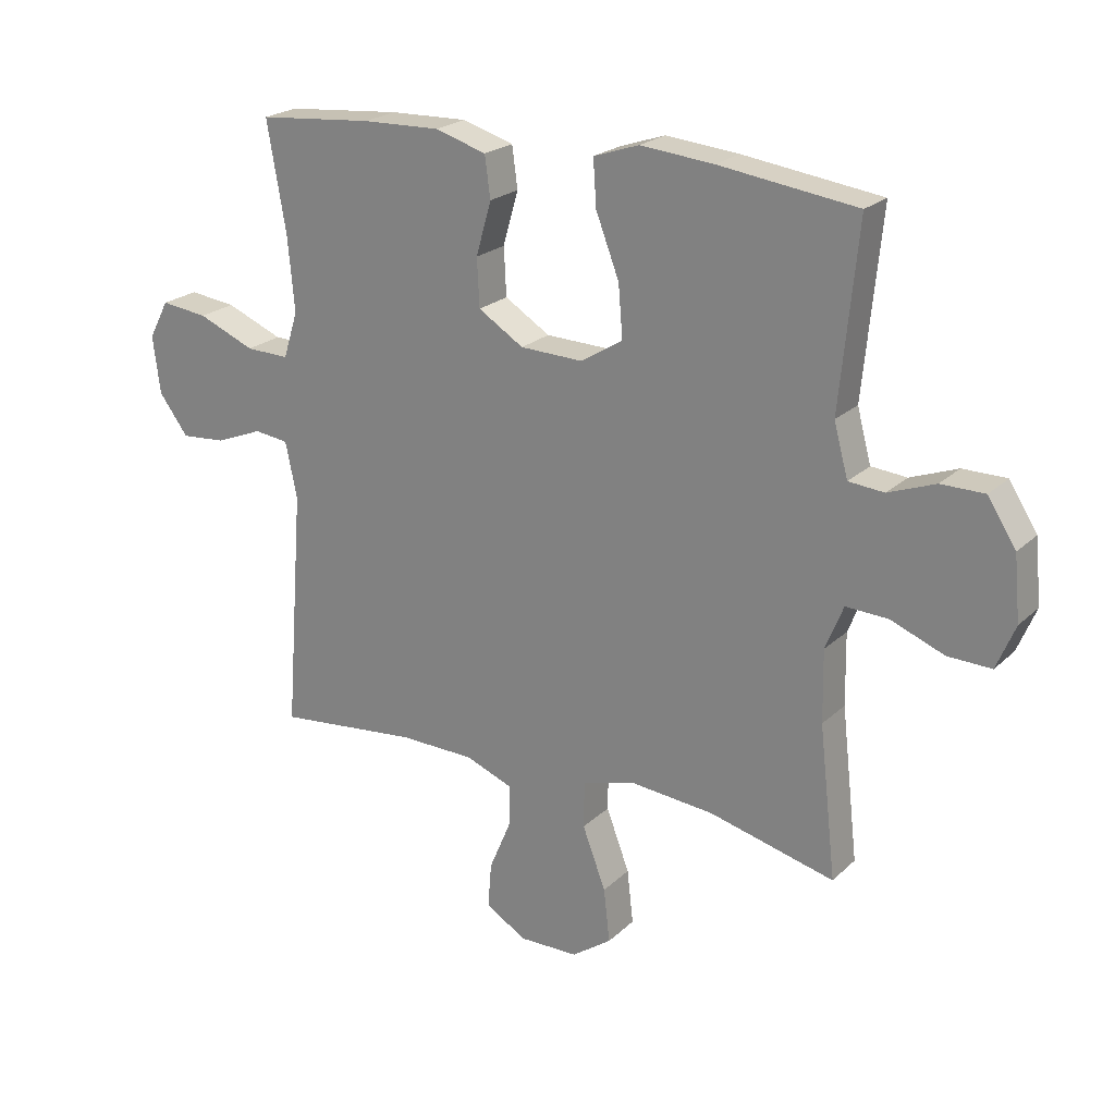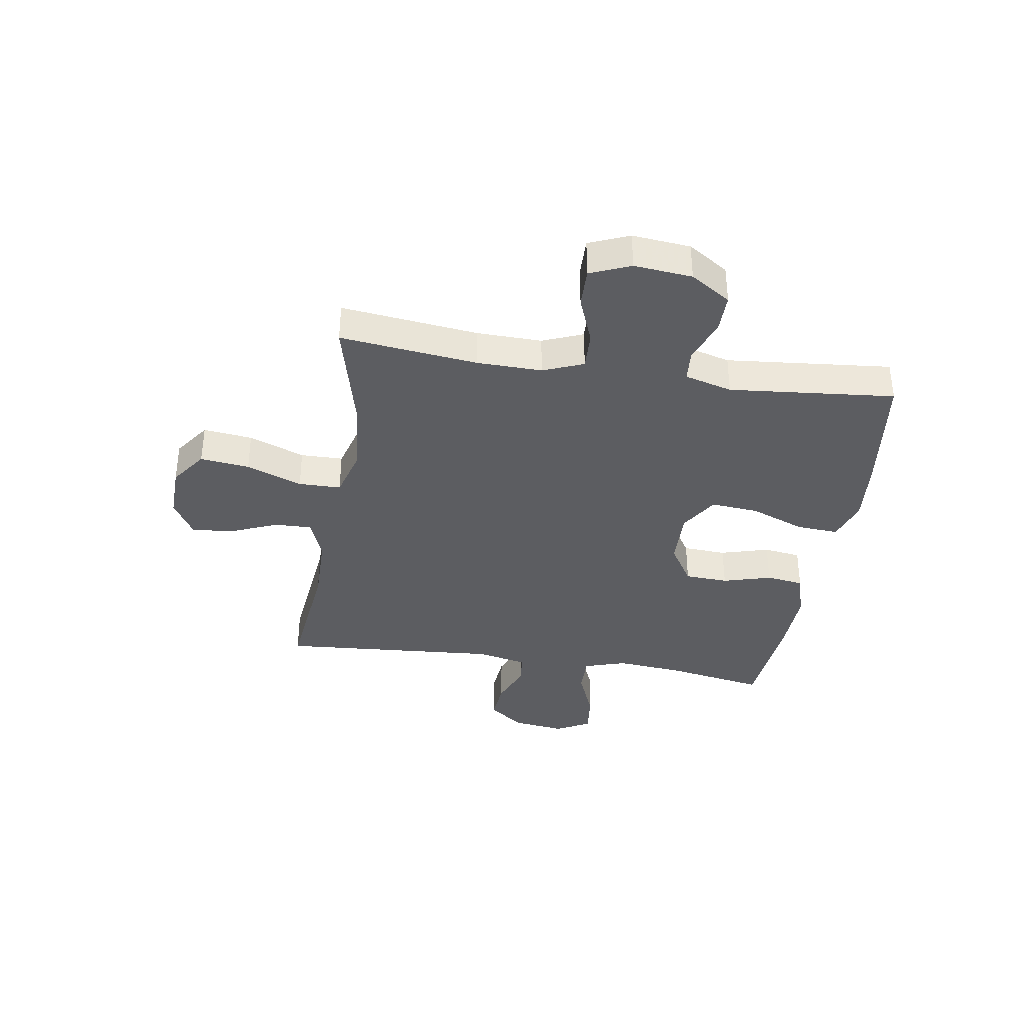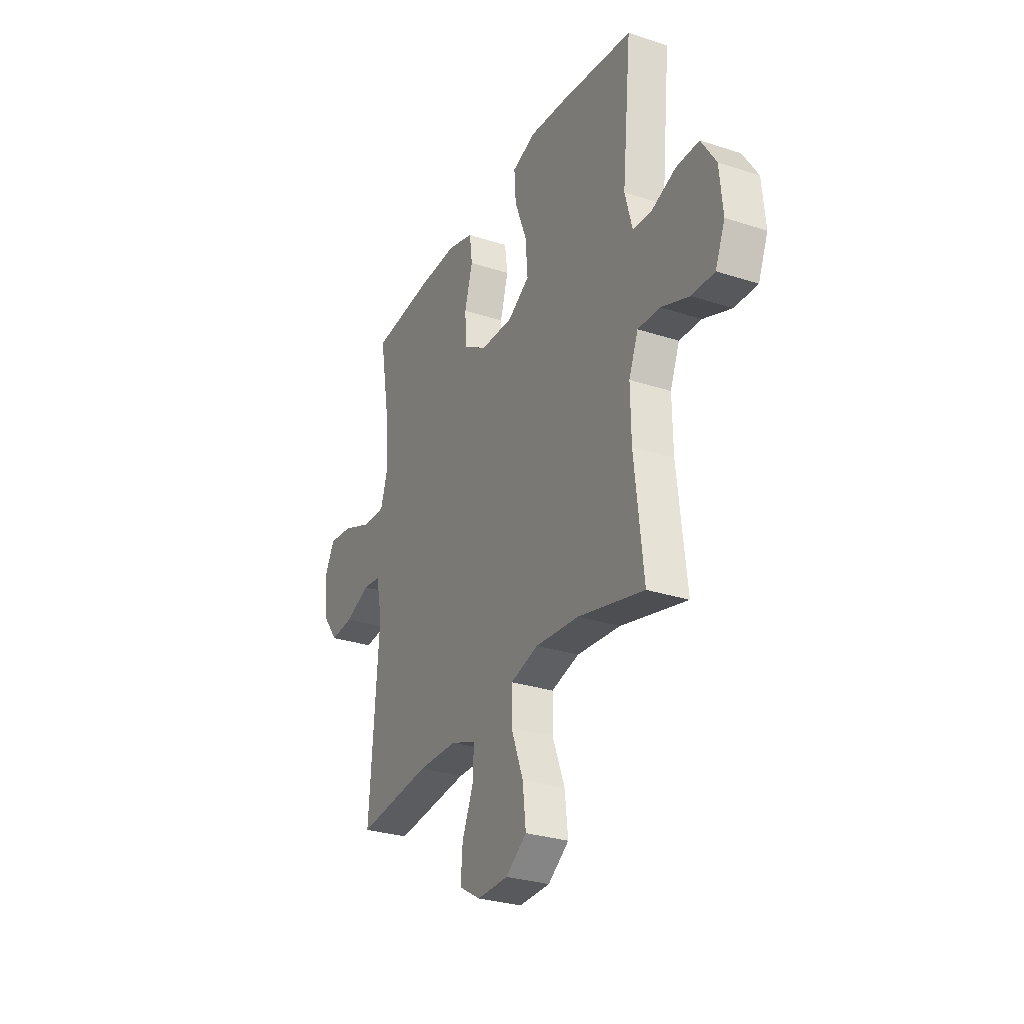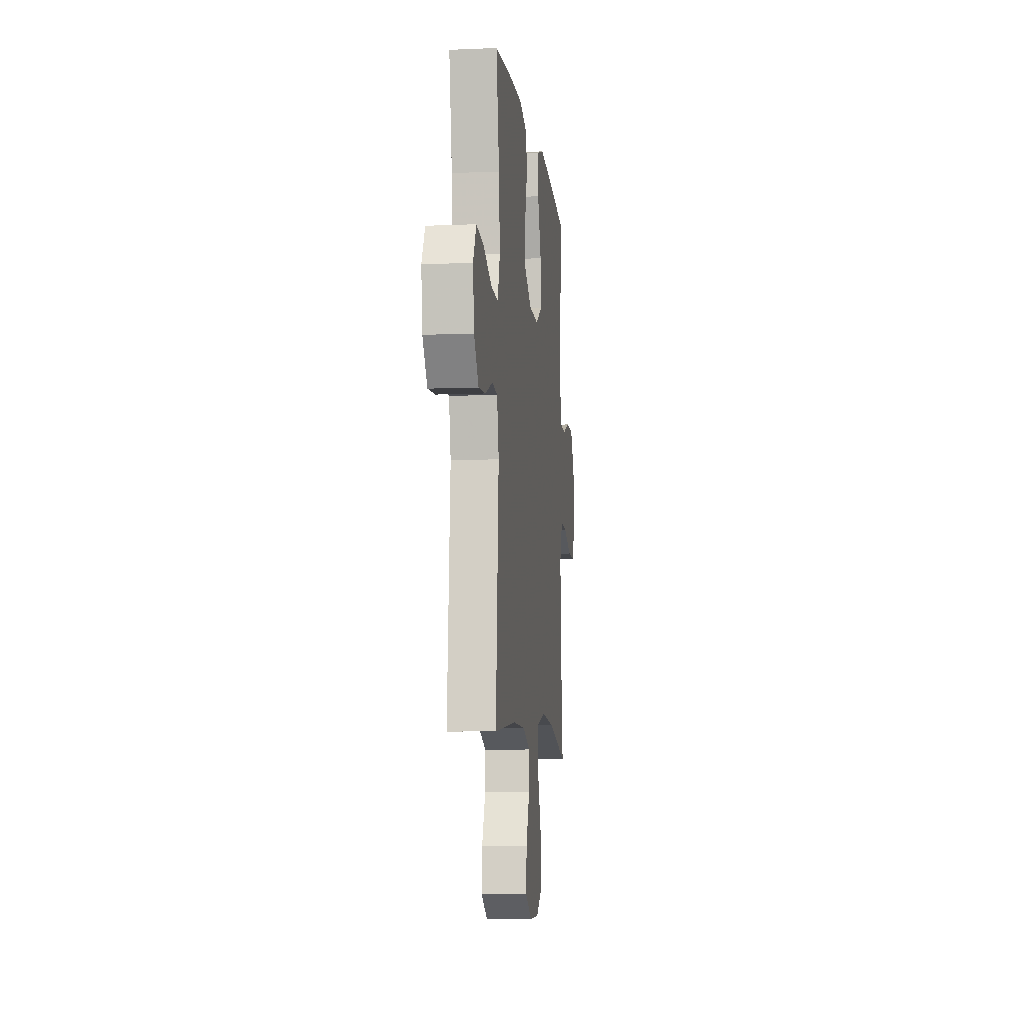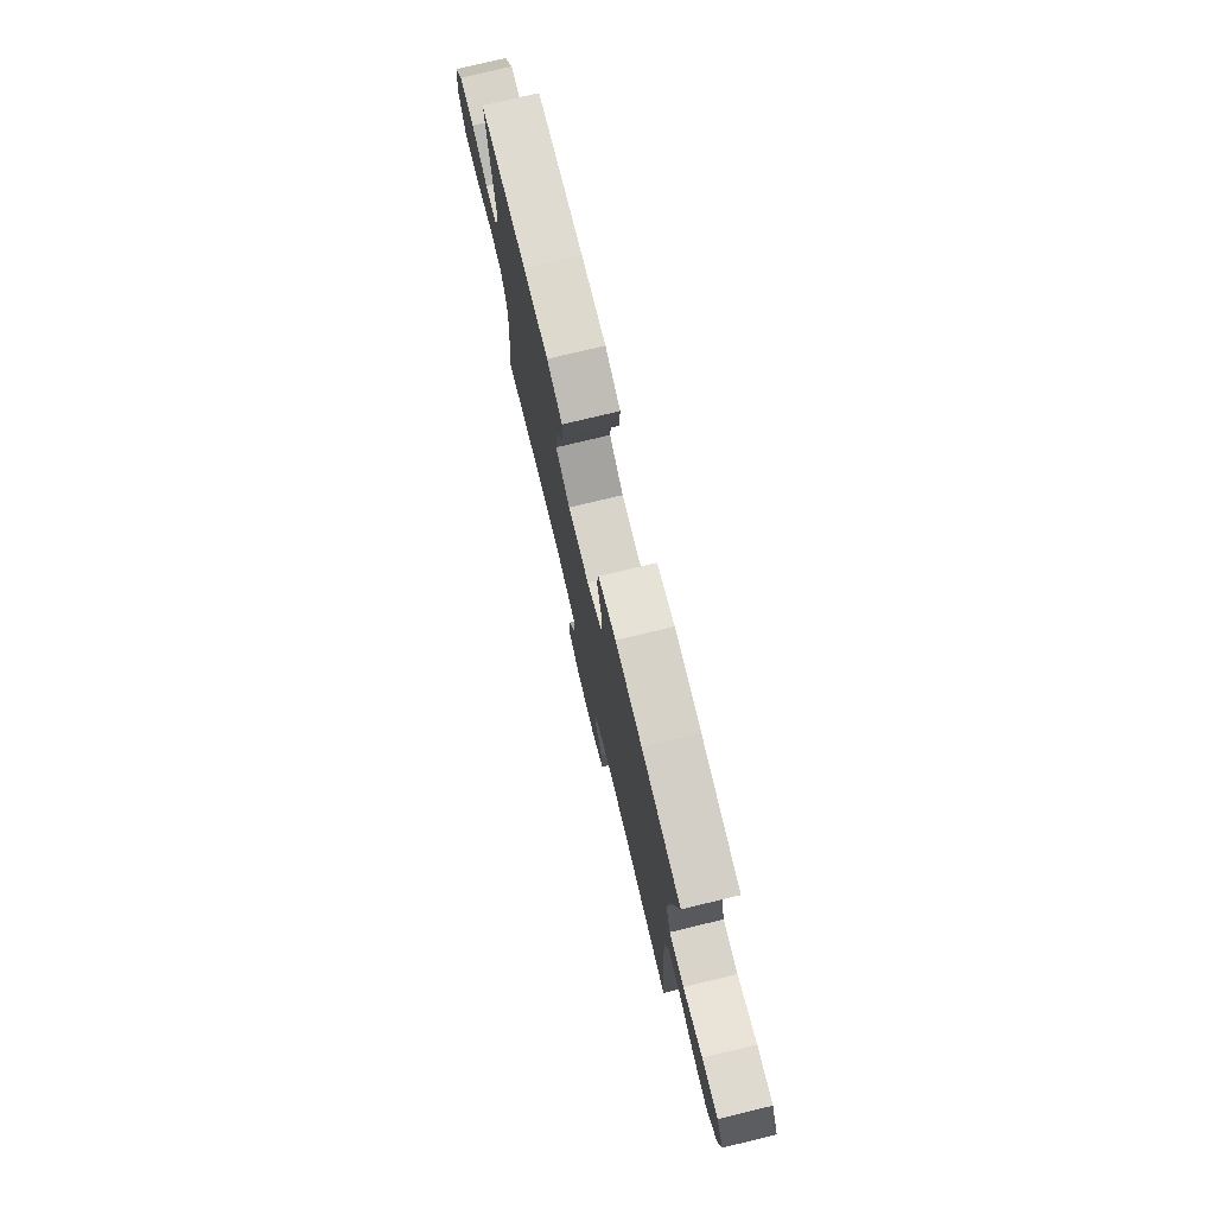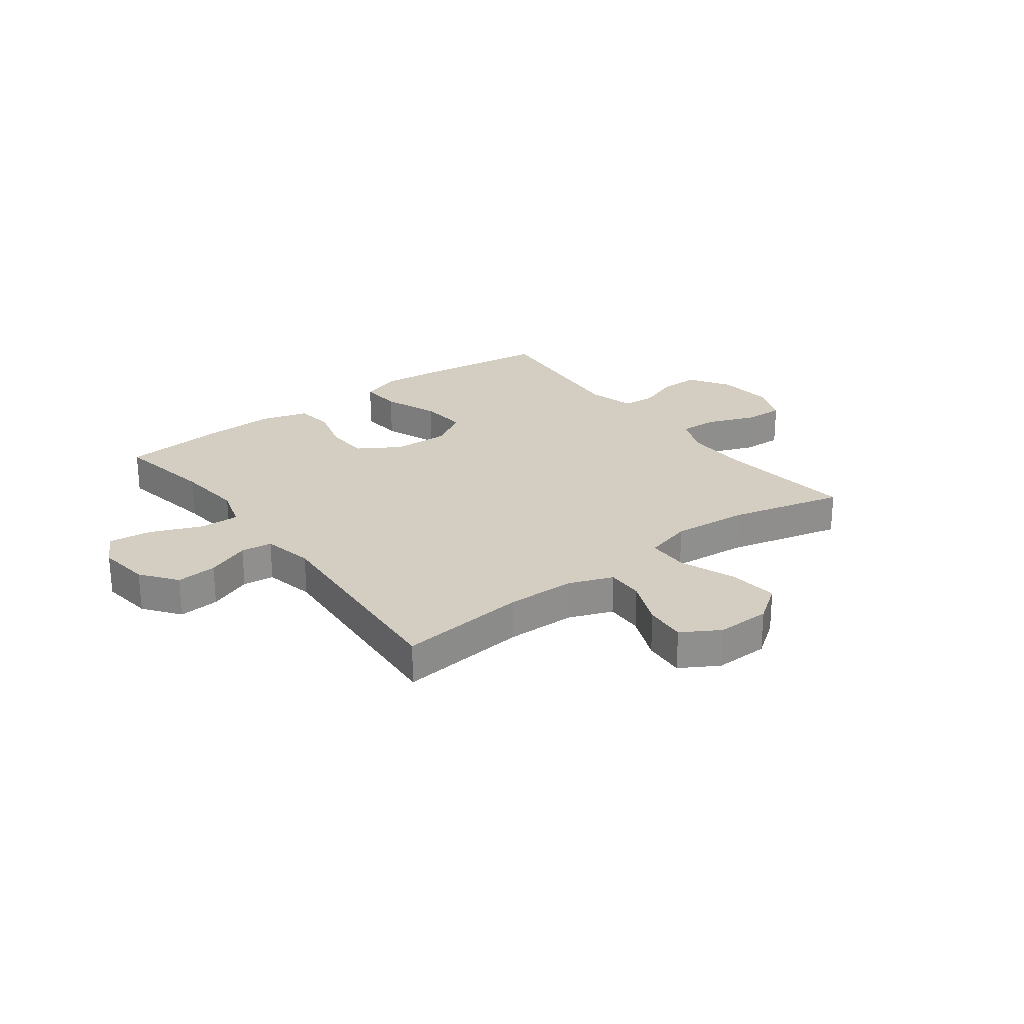
<metadata>
{"format":"obj","ext":"obj","renderer":"f3d","projection":"perspective","resolution":1024,"background":"white","views":[{"elev":22.3,"azim":-147.0,"up":"+Z"},{"elev":-36.6,"azim":-99.1,"up":"+Y"},{"elev":-29.2,"azim":-115.8,"up":"+Z"},{"elev":-8.2,"azim":96.6,"up":"+Z"},{"elev":76.8,"azim":76.5,"up":"+Z"},{"elev":25.1,"azim":143.0,"up":"+Y"}]}
</metadata>
<code>
v -0.5 0.07 0.5
v -0.275 0.07 0.53
v -0.156 0.07 0.541
v -0.082 0.07 0.516
v -0.087 0.07 0.441
v -0.125 0.07 0.342
v -0.132 0.07 0.257
v -0.063 0.07 0.215
v 0.039 0.07 0.218
v 0.113 0.07 0.264
v 0.117 0.07 0.342
v 0.092 0.07 0.429
v 0.101 0.07 0.496
v 0.185 0.07 0.521
v 0.312 0.07 0.517
v 0.5 0.07 0.5
v 0.469 0.07 0.322
v 0.458 0.07 0.201
v 0.482 0.07 0.125
v 0.553 0.07 0.127
v 0.646 0.07 0.165
v 0.723 0.07 0.174
v 0.756 0.07 0.112
v 0.744 0.07 0.018
v 0.696 0.07 -0.046
v 0.623 0.07 -0.04
v 0.545 0.07 -0.009
v 0.489 0.07 -0.016
v 0.47 0.07 -0.107
v 0.5 0.07 -0.5
v 0.268 0.07 -0.475
v 0.144 0.07 -0.477
v 0.066 0.07 -0.507
v 0.068 0.07 -0.574
v 0.104 0.07 -0.659
v 0.11 0.07 -0.733
v 0.043 0.07 -0.773
v -0.054 0.07 -0.771
v -0.119 0.07 -0.725
v -0.109 0.07 -0.637
v -0.071 0.07 -0.537
v -0.072 0.07 -0.461
v -0.159 0.07 -0.437
v -0.295 0.07 -0.449
v -0.5 0.07 -0.5
v -0.472 0.07 -0.254
v -0.47 0.07 -0.138
v -0.499 0.07 -0.066
v -0.568 0.07 -0.069
v -0.655 0.07 -0.103
v -0.726 0.07 -0.105
v -0.756 0.07 -0.033
v -0.746 0.07 0.071
v -0.7 0.07 0.143
v -0.629 0.07 0.143
v -0.552 0.07 0.114
v -0.494 0.07 0.119
v -0.471 0.07 0.204
v -0.5 0 0.5
v -0.275 0 0.53
v -0.156 0 0.541
v -0.082 0 0.516
v -0.087 0 0.441
v -0.125 0 0.342
v -0.132 0 0.257
v -0.063 0 0.215
v 0.039 0 0.218
v 0.113 0 0.264
v 0.117 0 0.342
v 0.092 0 0.429
v 0.101 0 0.496
v 0.185 0 0.521
v 0.312 0 0.517
v 0.5 0 0.5
v 0.469 0 0.322
v 0.458 0 0.201
v 0.482 0 0.125
v 0.553 0 0.127
v 0.646 0 0.165
v 0.723 0 0.174
v 0.756 0 0.112
v 0.744 0 0.018
v 0.696 0 -0.046
v 0.623 0 -0.04
v 0.545 0 -0.009
v 0.489 0 -0.016
v 0.47 0 -0.107
v 0.5 0 -0.5
v 0.268 0 -0.475
v 0.144 0 -0.477
v 0.066 0 -0.507
v 0.068 0 -0.574
v 0.104 0 -0.659
v 0.11 0 -0.733
v 0.043 0 -0.773
v -0.054 0 -0.771
v -0.119 0 -0.725
v -0.109 0 -0.637
v -0.071 0 -0.537
v -0.072 0 -0.461
v -0.159 0 -0.437
v -0.295 0 -0.449
v -0.5 0 -0.5
v -0.472 0 -0.254
v -0.47 0 -0.138
v -0.499 0 -0.066
v -0.568 0 -0.069
v -0.655 0 -0.103
v -0.726 0 -0.105
v -0.756 0 -0.033
v -0.746 0 0.071
v -0.7 0 0.143
v -0.629 0 0.143
v -0.552 0 0.114
v -0.494 0 0.119
v -0.471 0 0.204
f 54 55 56
f 53 54 56
f 52 53 56
f 51 52 56
f 50 51 56
f 49 50 56
f 48 49 56 57
f 47 48 57 58
f 44 45 46
f 43 44 46 47
f 42 43 47 58
f 39 40 41
f 38 39 41
f 37 38 41
f 36 37 41
f 35 36 41
f 34 35 41
f 33 34 41 42
f 58 1 2
f 42 58 2
f 33 42 2
f 32 33 2
f 29 30 31
f 28 29 31 32
f 25 26 27
f 24 25 27
f 23 24 27
f 22 23 27
f 21 22 27
f 20 21 27
f 19 20 27 28
f 18 19 28 32
f 15 16 17
f 14 15 17
f 13 14 17
f 12 13 17
f 11 12 17
f 17 18 32
f 11 17 32
f 10 11 32
f 4 5 6
f 3 4 6
f 2 3 6
f 2 6 7
f 32 2 7
f 9 10 32
f 8 9 32
f 7 8 32
f 114 113 112
f 114 112 111
f 114 111 110
f 114 110 109
f 114 109 108
f 114 108 107
f 115 114 107 106
f 116 115 106 105
f 104 103 102
f 105 104 102 101
f 116 105 101 100
f 99 98 97
f 99 97 96
f 99 96 95
f 99 95 94
f 99 94 93
f 99 93 92
f 100 99 92 91
f 60 59 116
f 60 116 100
f 60 100 91
f 60 91 90
f 89 88 87
f 90 89 87 86
f 85 84 83
f 85 83 82
f 85 82 81
f 85 81 80
f 85 80 79
f 85 79 78
f 86 85 78 77
f 90 86 77 76
f 75 74 73
f 75 73 72
f 75 72 71
f 75 71 70
f 75 70 69
f 90 76 75
f 90 75 69
f 90 69 68
f 64 63 62
f 64 62 61
f 64 61 60
f 65 64 60
f 65 60 90
f 90 68 67
f 90 67 66
f 90 66 65
f 1 59 60 2
f 2 60 61 3
f 3 61 62 4
f 4 62 63 5
f 5 63 64 6
f 6 64 65 7
f 7 65 66 8
f 8 66 67 9
f 9 67 68 10
f 10 68 69 11
f 11 69 70 12
f 12 70 71 13
f 13 71 72 14
f 14 72 73 15
f 15 73 74 16
f 16 74 75 17
f 17 75 76 18
f 18 76 77 19
f 19 77 78 20
f 20 78 79 21
f 21 79 80 22
f 22 80 81 23
f 23 81 82 24
f 24 82 83 25
f 25 83 84 26
f 26 84 85 27
f 27 85 86 28
f 28 86 87 29
f 29 87 88 30
f 30 88 89 31
f 31 89 90 32
f 32 90 91 33
f 33 91 92 34
f 34 92 93 35
f 35 93 94 36
f 36 94 95 37
f 37 95 96 38
f 38 96 97 39
f 39 97 98 40
f 40 98 99 41
f 41 99 100 42
f 42 100 101 43
f 43 101 102 44
f 44 102 103 45
f 45 103 104 46
f 46 104 105 47
f 47 105 106 48
f 48 106 107 49
f 49 107 108 50
f 50 108 109 51
f 51 109 110 52
f 52 110 111 53
f 53 111 112 54
f 54 112 113 55
f 55 113 114 56
f 56 114 115 57
f 57 115 116 58
f 58 116 59 1

</code>
